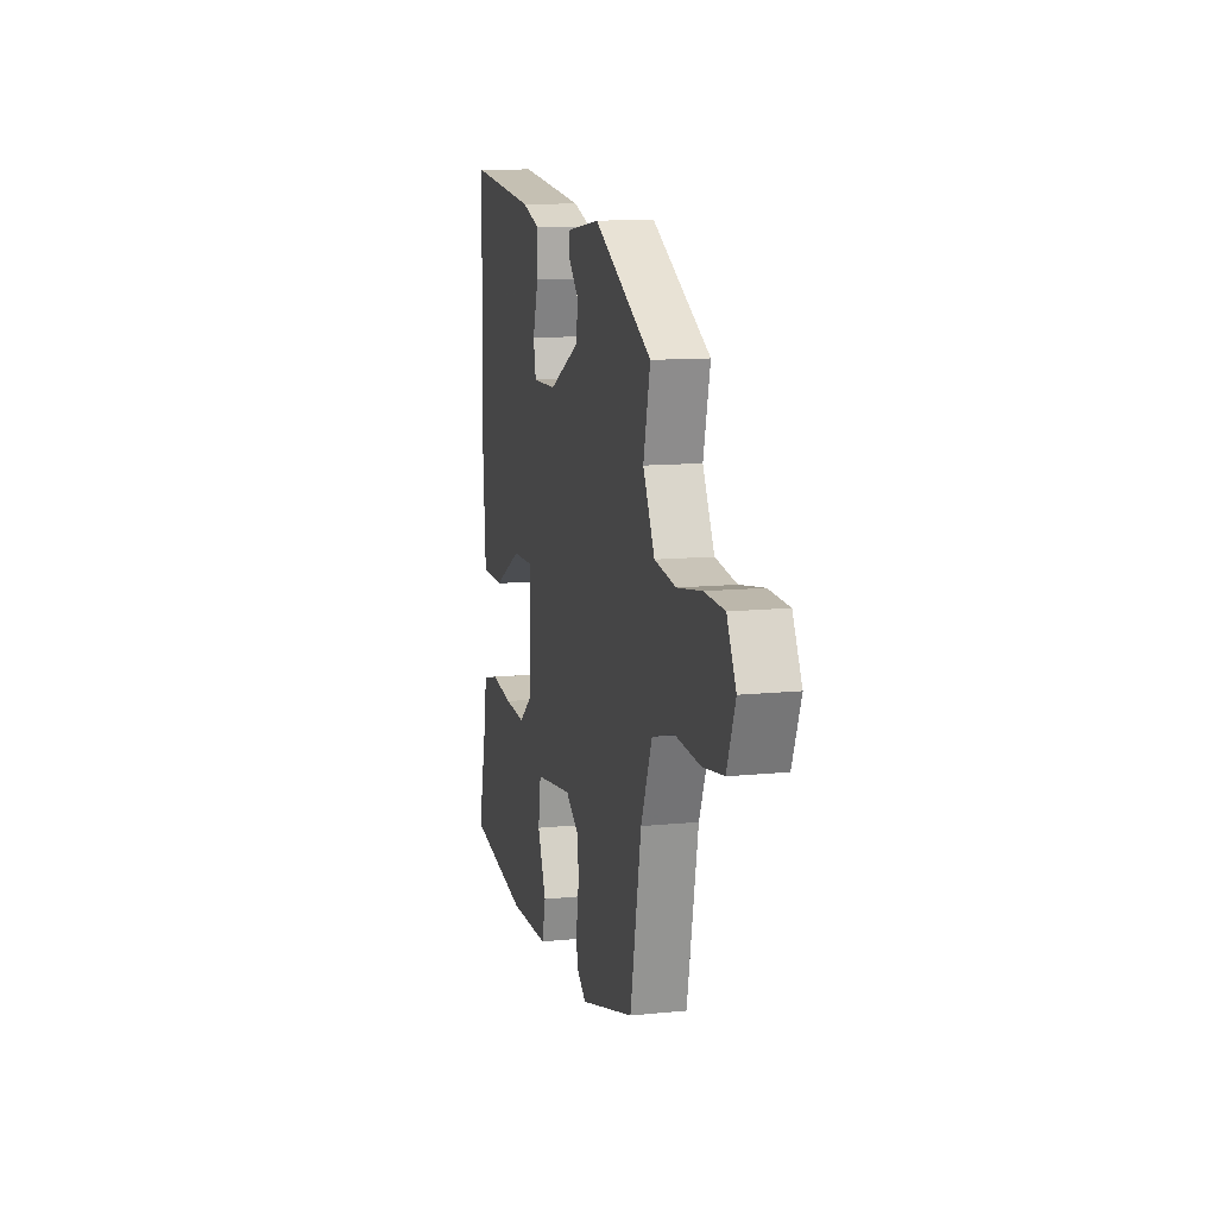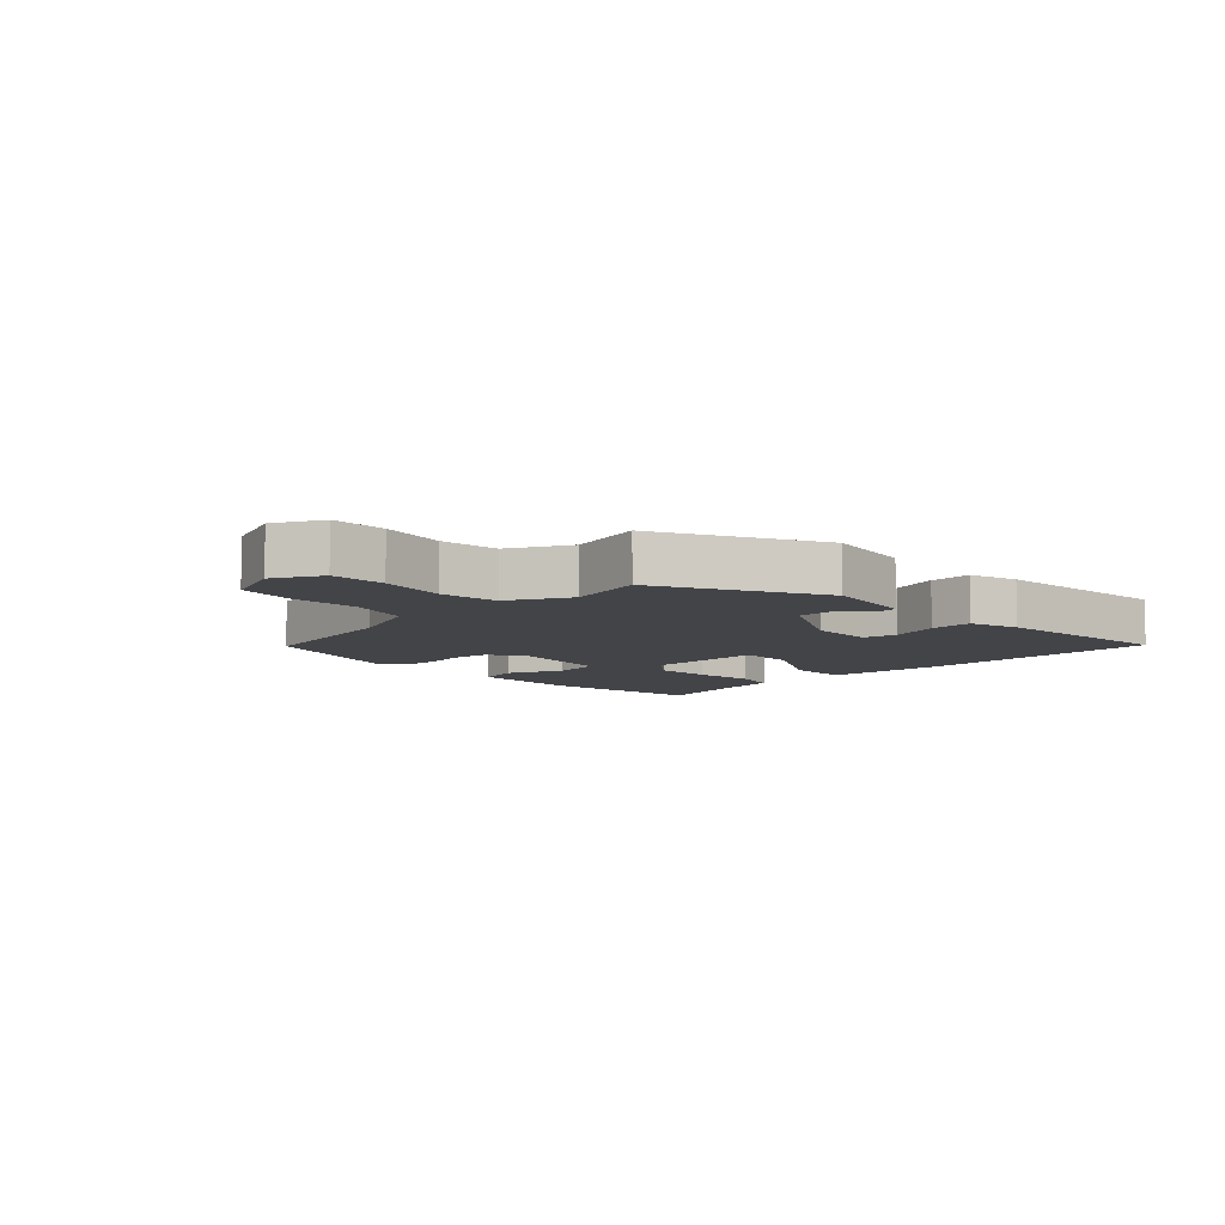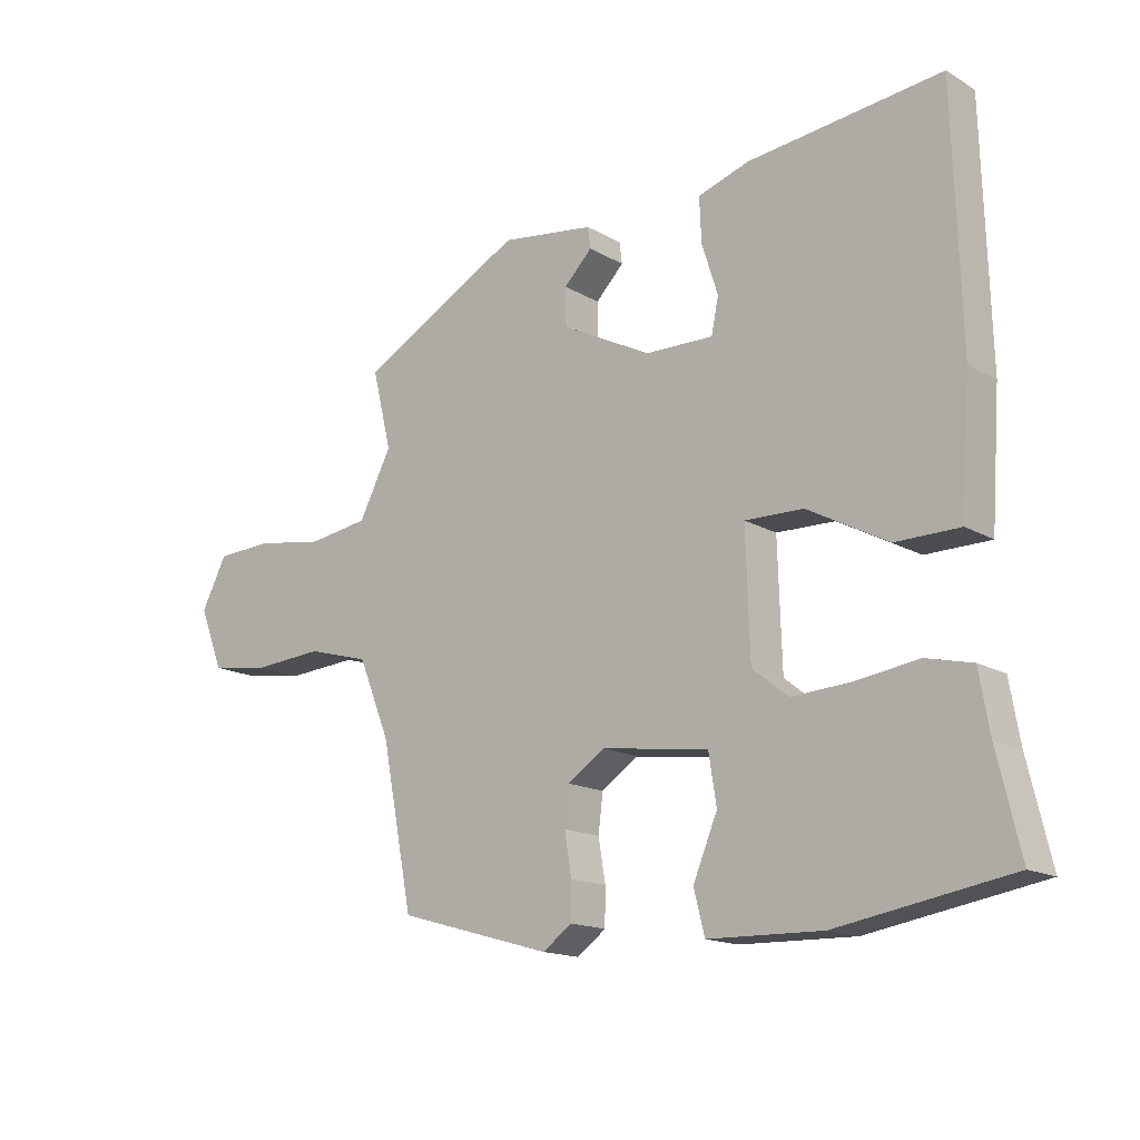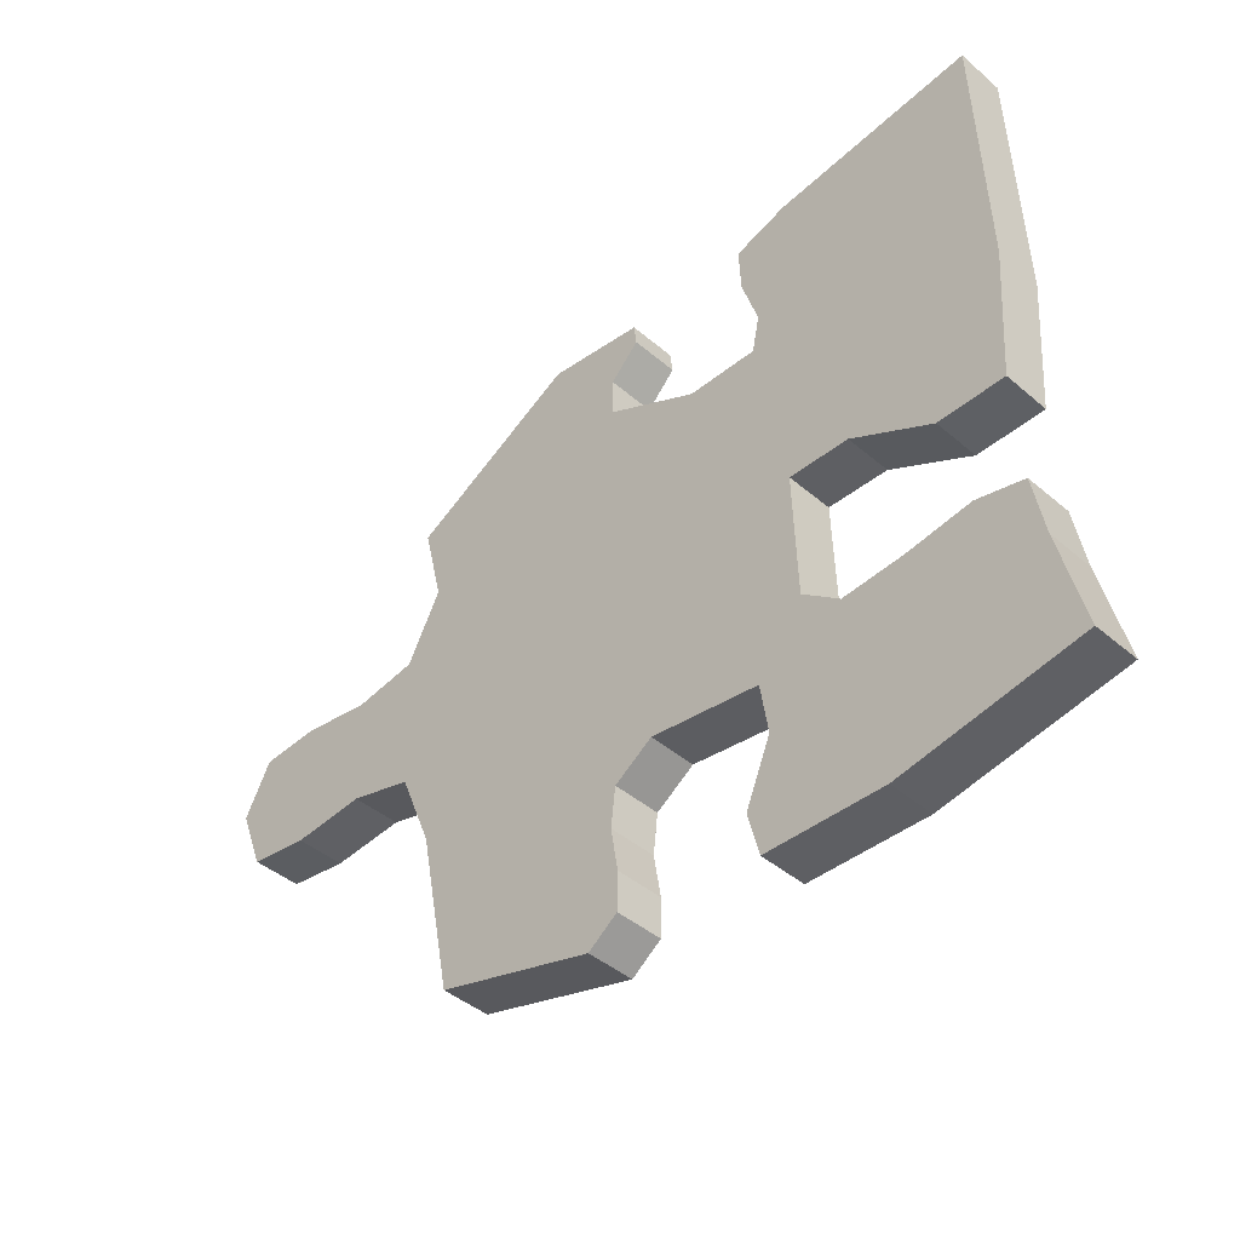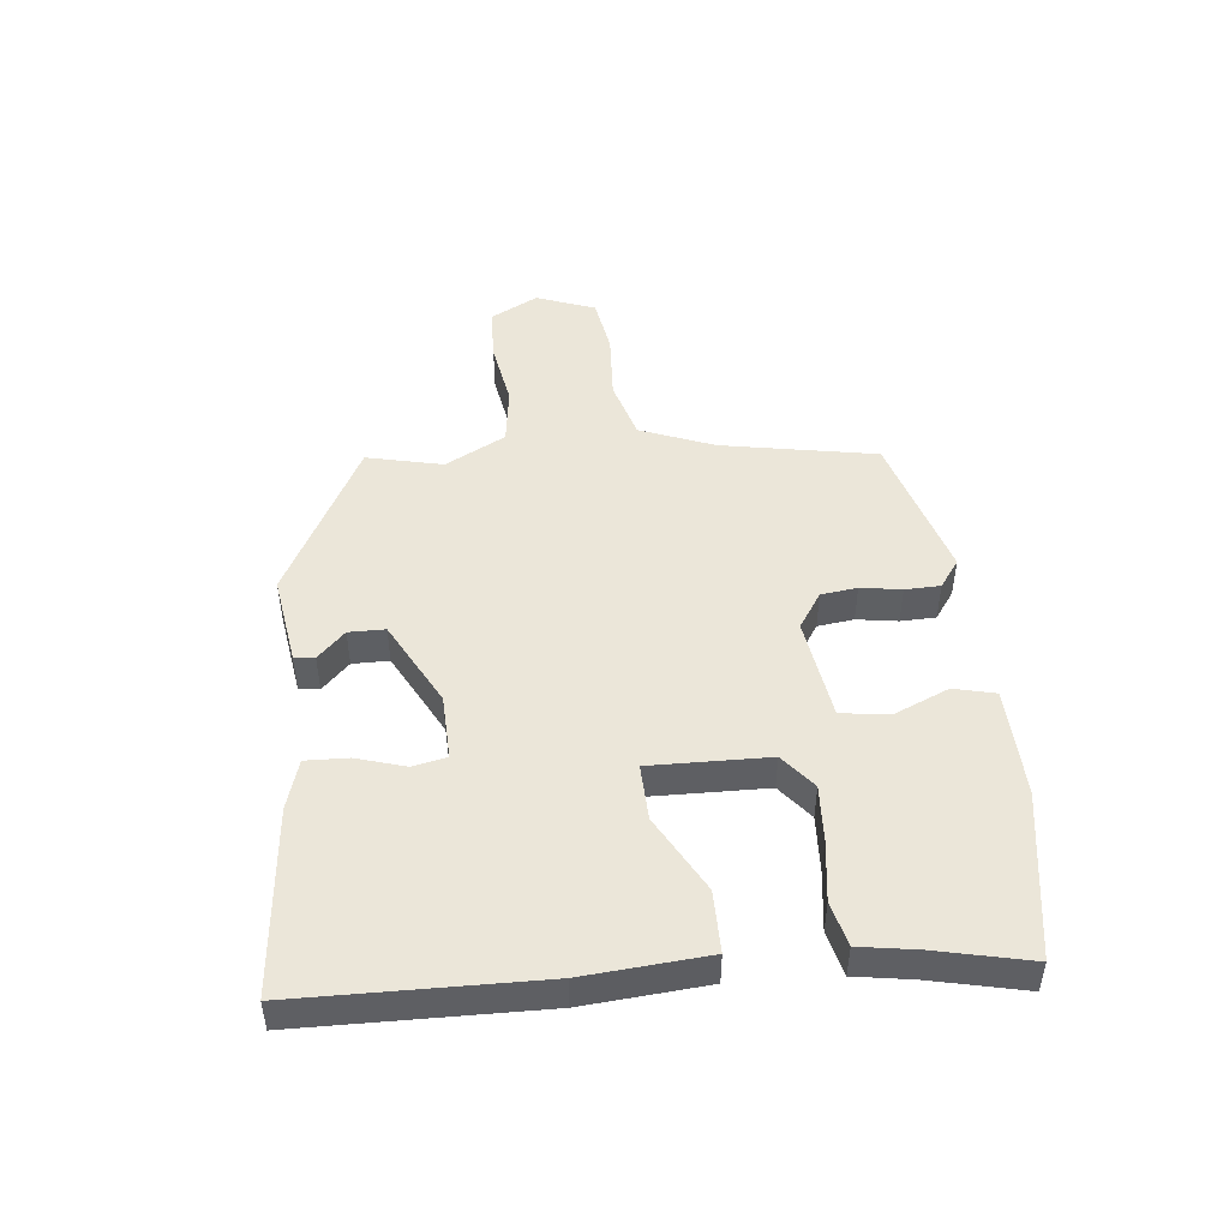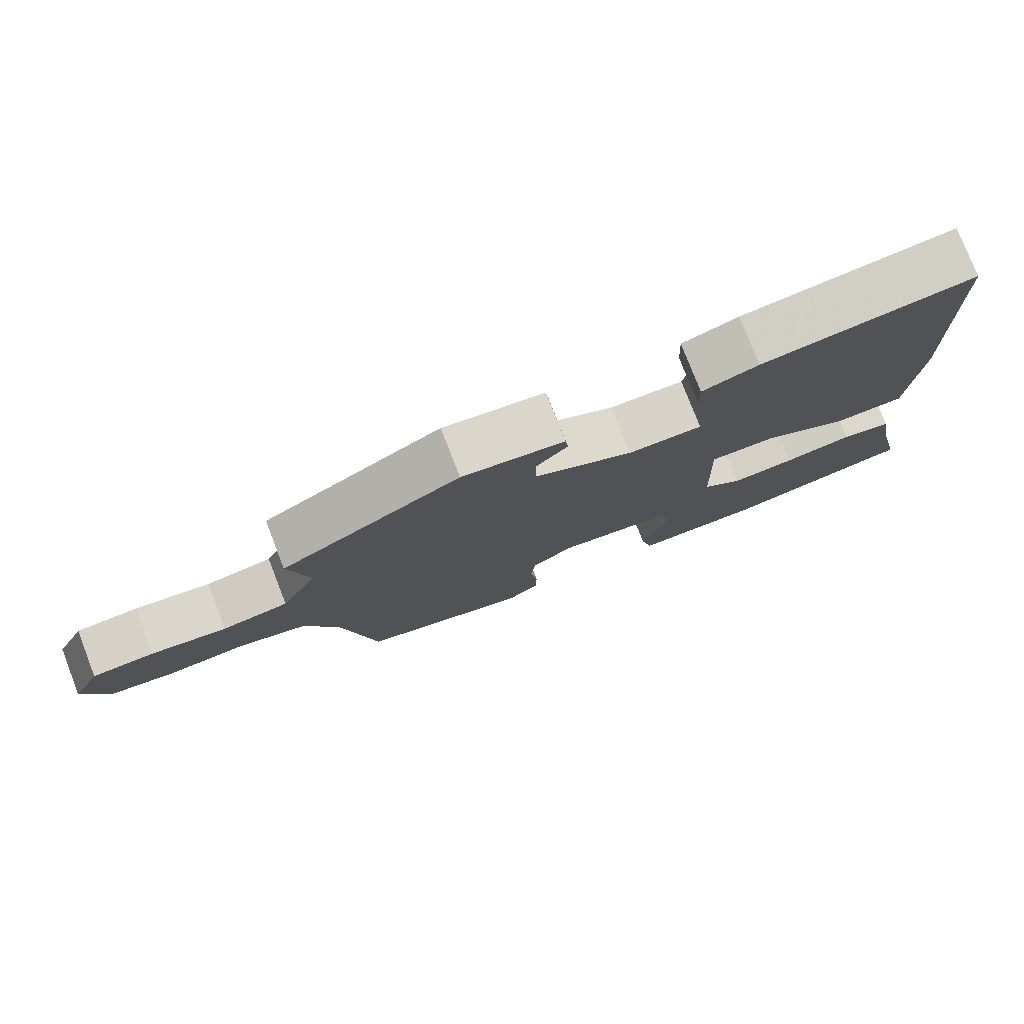
<metadata>
{"format":"obj","ext":"obj","renderer":"f3d","projection":"perspective","resolution":1024,"background":"white","views":[{"elev":11.7,"azim":-103.7,"up":"+Z"},{"elev":-8.2,"azim":-46.9,"up":"+Y"},{"elev":-15.6,"azim":39.5,"up":"+Z"},{"elev":-42.7,"azim":44.6,"up":"+Z"},{"elev":48.0,"azim":83.4,"up":"+Y"},{"elev":77.5,"azim":-21.2,"up":"+Z"}]}
</metadata>
<code>
v -0.492 0.07 0.337
v -0.237 0.07 0.476
v -0.091 0.07 0.456
v -0.087 0.07 0.423
v -0.131 0.07 0.378
v -0.13 0.07 0.319
v 0.01 0.07 0.247
v 0.116 0.07 0.245
v 0.127 0.07 0.3
v 0.102 0.07 0.379
v 0.099 0.07 0.448
v 0.179 0.07 0.474
v 0.481 0.07 0.508
v 0.492 0.07 0.118
v 0.478 0.07 -0.082
v 0.378 0.07 -0.083
v 0.253 0.07 -0.016
v 0.162 0.07 -0.014
v 0.168 0.07 -0.206
v 0.225 0.07 -0.251
v 0.317 0.07 -0.245
v 0.414 0.07 -0.231
v 0.486 0.07 -0.248
v 0.502 0.07 -0.341
v 0.538 0.07 -0.493
v 0.269 0.07 -0.539
v 0.091 0.07 -0.535
v 0.074 0.07 -0.468
v 0.112 0.07 -0.377
v 0.1 0.07 -0.3
v -0.067 0.07 -0.277
v -0.125 0.07 -0.316
v -0.132 0.07 -0.375
v -0.121 0.07 -0.441
v -0.122 0.07 -0.498
v -0.167 0.07 -0.531
v -0.407 0.07 -0.463
v -0.456 0.07 -0.212
v -0.505 0.07 -0.092
v -0.602 0.07 -0.065
v -0.713 0.07 -0.073
v -0.805 0.07 -0.059
v -0.842 0.07 0.036
v -0.802 0.07 0.114
v -0.714 0.07 0.118
v -0.607 0.07 0.101
v -0.513 0.07 0.115
v -0.462 0.07 0.214
v -0.492 0 0.337
v -0.237 0 0.476
v -0.091 0 0.456
v -0.087 0 0.423
v -0.131 0 0.378
v -0.13 0 0.319
v 0.01 0 0.247
v 0.116 0 0.245
v 0.127 0 0.3
v 0.102 0 0.379
v 0.099 0 0.448
v 0.179 0 0.474
v 0.481 0 0.508
v 0.492 0 0.118
v 0.478 0 -0.082
v 0.378 0 -0.083
v 0.253 0 -0.016
v 0.162 0 -0.014
v 0.168 0 -0.206
v 0.225 0 -0.251
v 0.317 0 -0.245
v 0.414 0 -0.231
v 0.486 0 -0.248
v 0.502 0 -0.341
v 0.538 0 -0.493
v 0.269 0 -0.539
v 0.091 0 -0.535
v 0.074 0 -0.468
v 0.112 0 -0.377
v 0.1 0 -0.3
v -0.067 0 -0.277
v -0.125 0 -0.316
v -0.132 0 -0.375
v -0.121 0 -0.441
v -0.122 0 -0.498
v -0.167 0 -0.531
v -0.407 0 -0.463
v -0.456 0 -0.212
v -0.505 0 -0.092
v -0.602 0 -0.065
v -0.713 0 -0.073
v -0.805 0 -0.059
v -0.842 0 0.036
v -0.802 0 0.114
v -0.714 0 0.118
v -0.607 0 0.101
v -0.513 0 0.115
v -0.462 0 0.214
f 43 44 45 46
f 43 46 47
f 40 41 42 43
f 39 40 43 47
f 38 39 47 48
f 36 37 38 48
f 33 34 35 36
f 32 33 36 48
f 26 27 28 29
f 24 25 26 29
f 24 29 30
f 21 22 23 24
f 20 21 24 30
f 19 20 30 31
f 14 15 16 17
f 14 17 18
f 13 14 18
f 12 13 18
f 9 10 11 12
f 8 9 12 18
f 7 8 18 19
f 2 3 4 5
f 2 5 6
f 1 2 6
f 31 32 48 1
f 7 19 31
f 1 6 7 31
f 94 93 92 91
f 95 94 91
f 91 90 89 88
f 95 91 88 87
f 96 95 87 86
f 96 86 85 84
f 84 83 82 81
f 96 84 81 80
f 77 76 75 74
f 77 74 73 72
f 78 77 72
f 72 71 70 69
f 78 72 69 68
f 79 78 68 67
f 65 64 63 62
f 66 65 62
f 66 62 61
f 66 61 60
f 60 59 58 57
f 66 60 57 56
f 67 66 56 55
f 53 52 51 50
f 54 53 50
f 54 50 49
f 49 96 80 79
f 79 67 55
f 79 55 54 49
f 1 49 50 2
f 2 50 51 3
f 3 51 52 4
f 4 52 53 5
f 5 53 54 6
f 6 54 55 7
f 7 55 56 8
f 8 56 57 9
f 9 57 58 10
f 10 58 59 11
f 11 59 60 12
f 12 60 61 13
f 13 61 62 14
f 14 62 63 15
f 15 63 64 16
f 16 64 65 17
f 17 65 66 18
f 18 66 67 19
f 19 67 68 20
f 20 68 69 21
f 21 69 70 22
f 22 70 71 23
f 23 71 72 24
f 24 72 73 25
f 25 73 74 26
f 26 74 75 27
f 27 75 76 28
f 28 76 77 29
f 29 77 78 30
f 30 78 79 31
f 31 79 80 32
f 32 80 81 33
f 33 81 82 34
f 34 82 83 35
f 35 83 84 36
f 36 84 85 37
f 37 85 86 38
f 38 86 87 39
f 39 87 88 40
f 40 88 89 41
f 41 89 90 42
f 42 90 91 43
f 43 91 92 44
f 44 92 93 45
f 45 93 94 46
f 46 94 95 47
f 47 95 96 48
f 48 96 49 1

</code>
